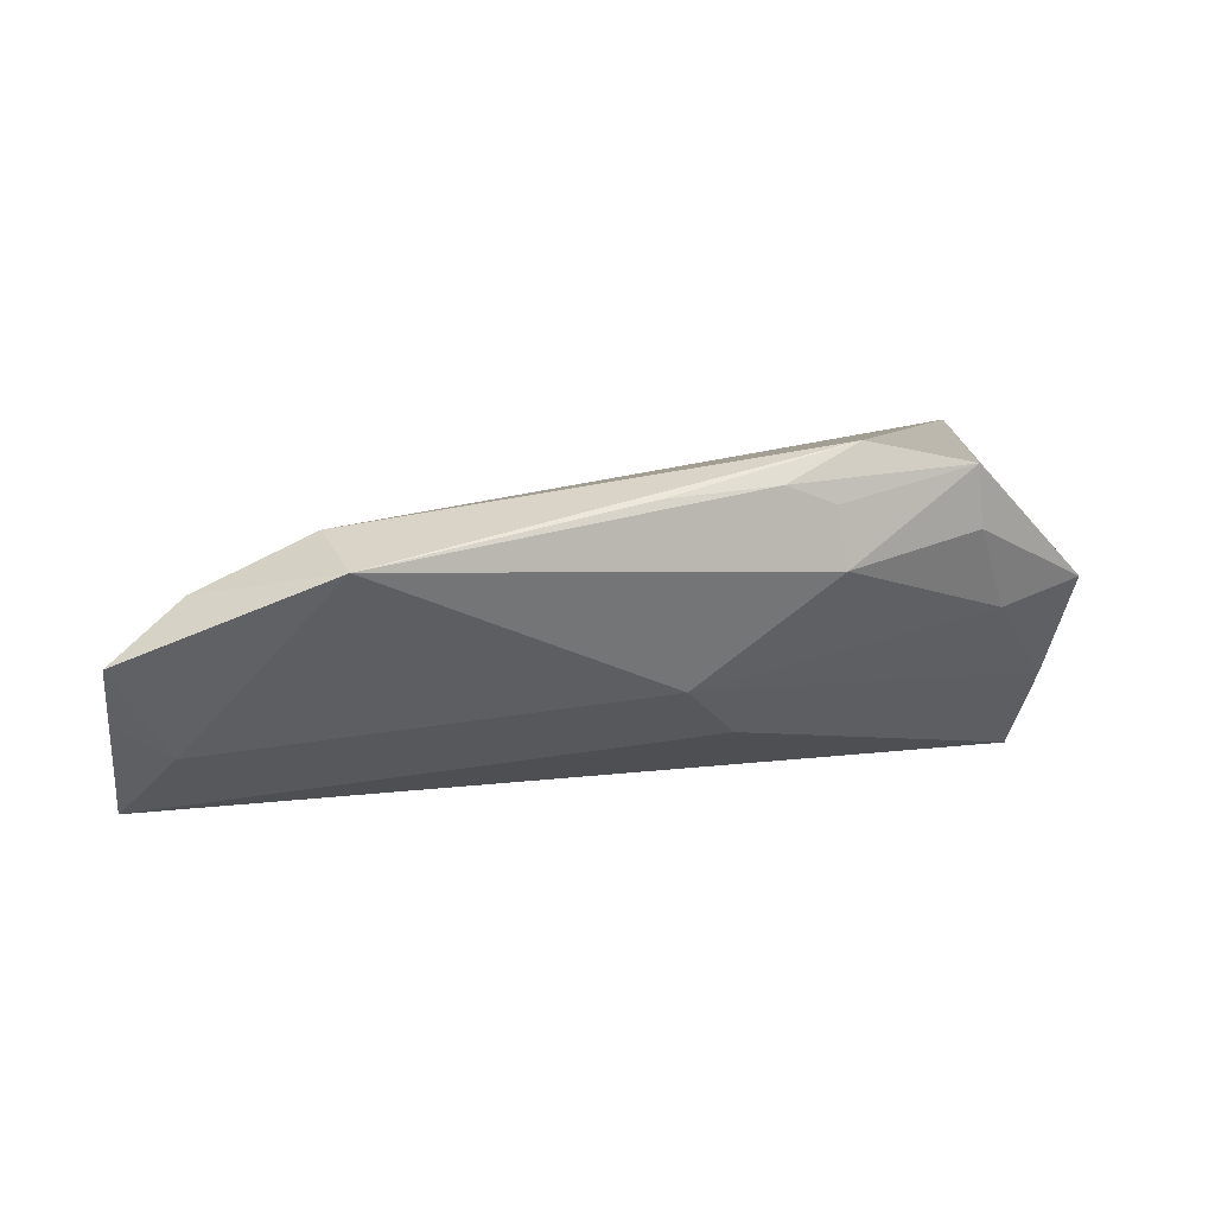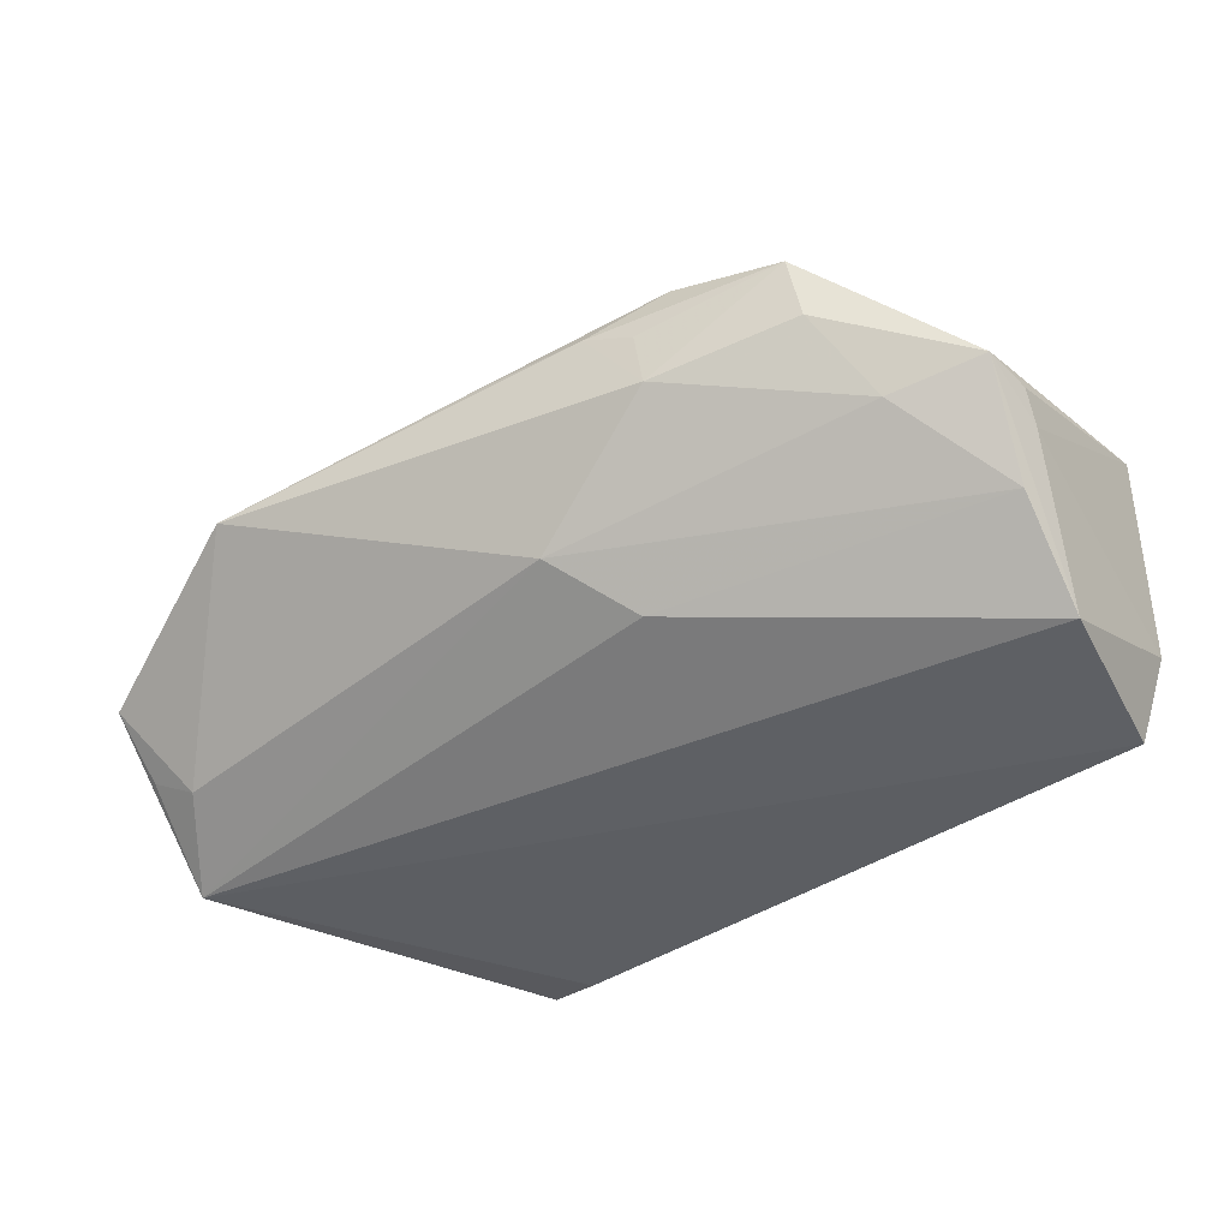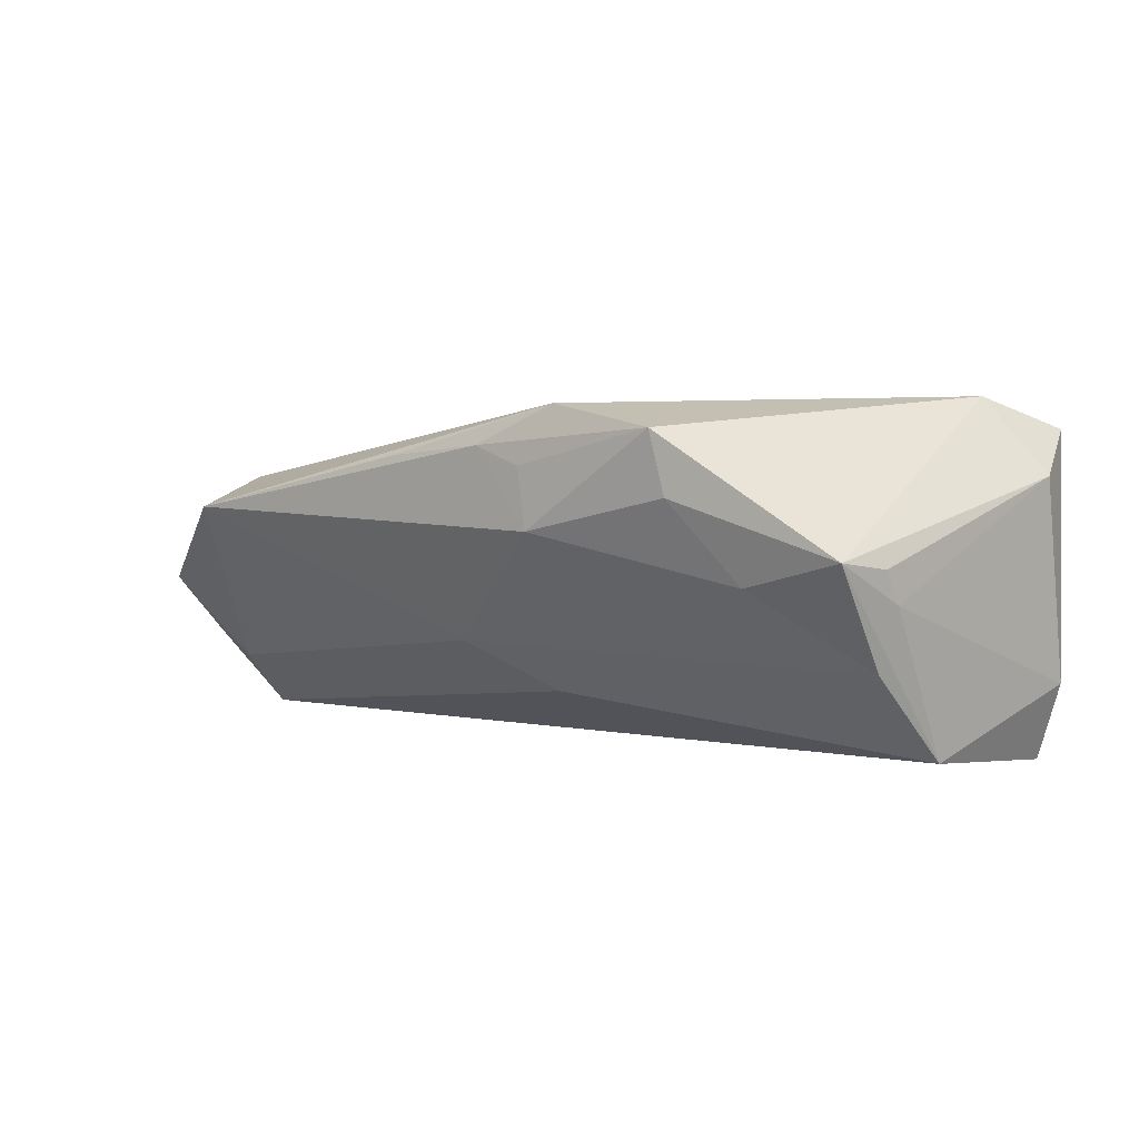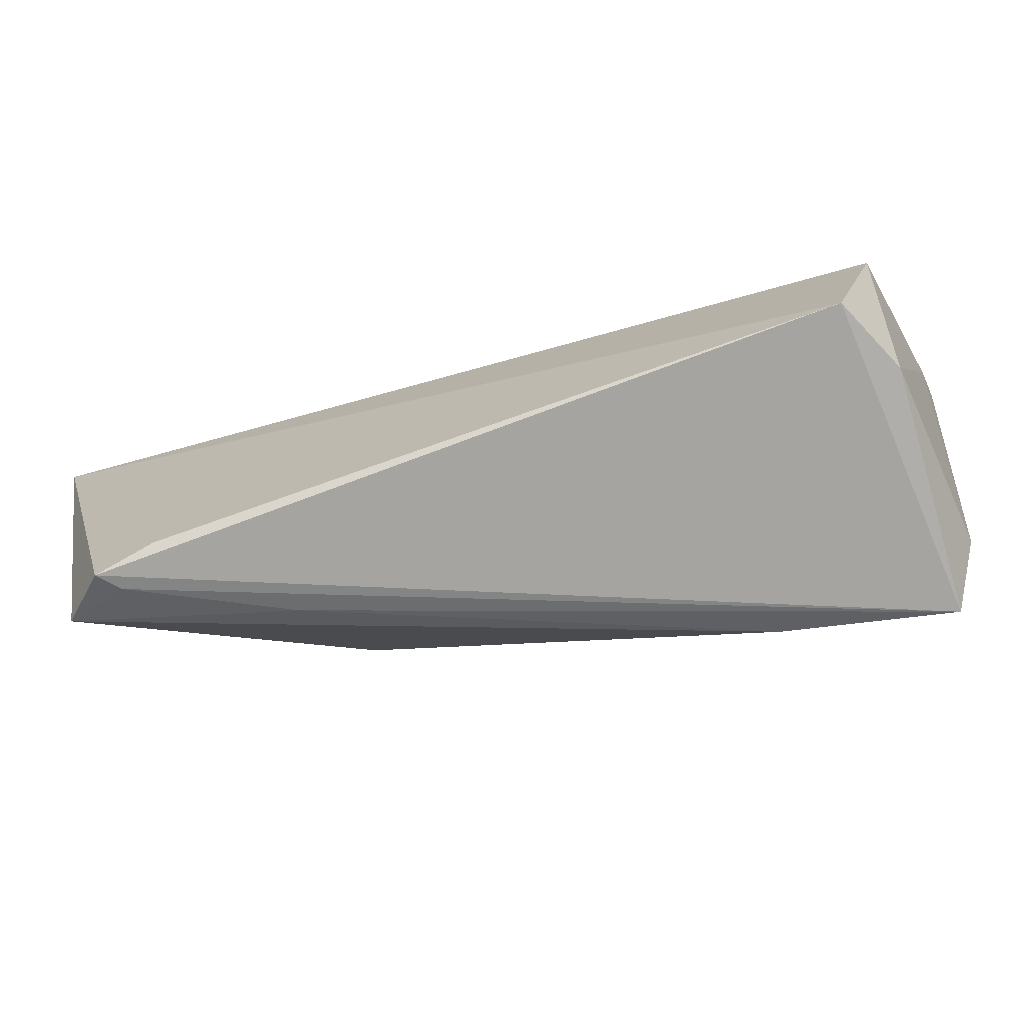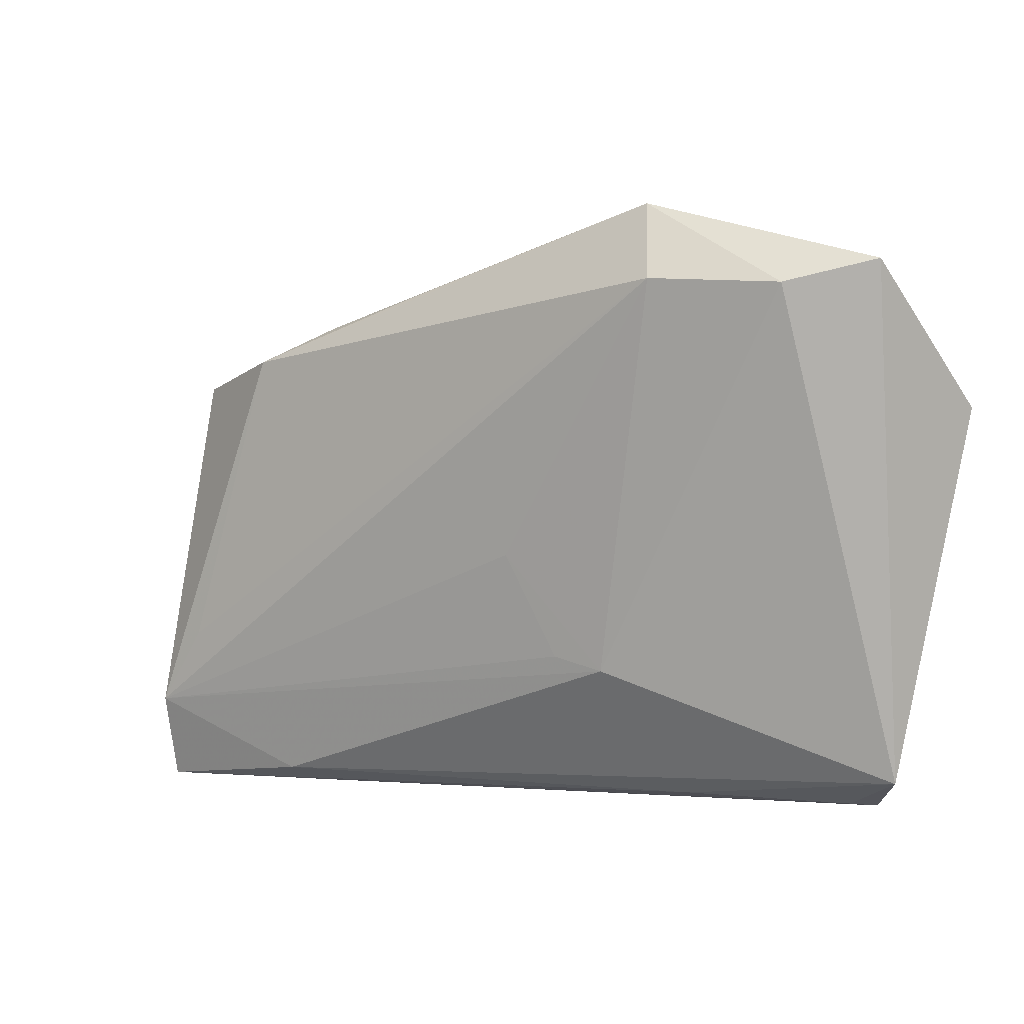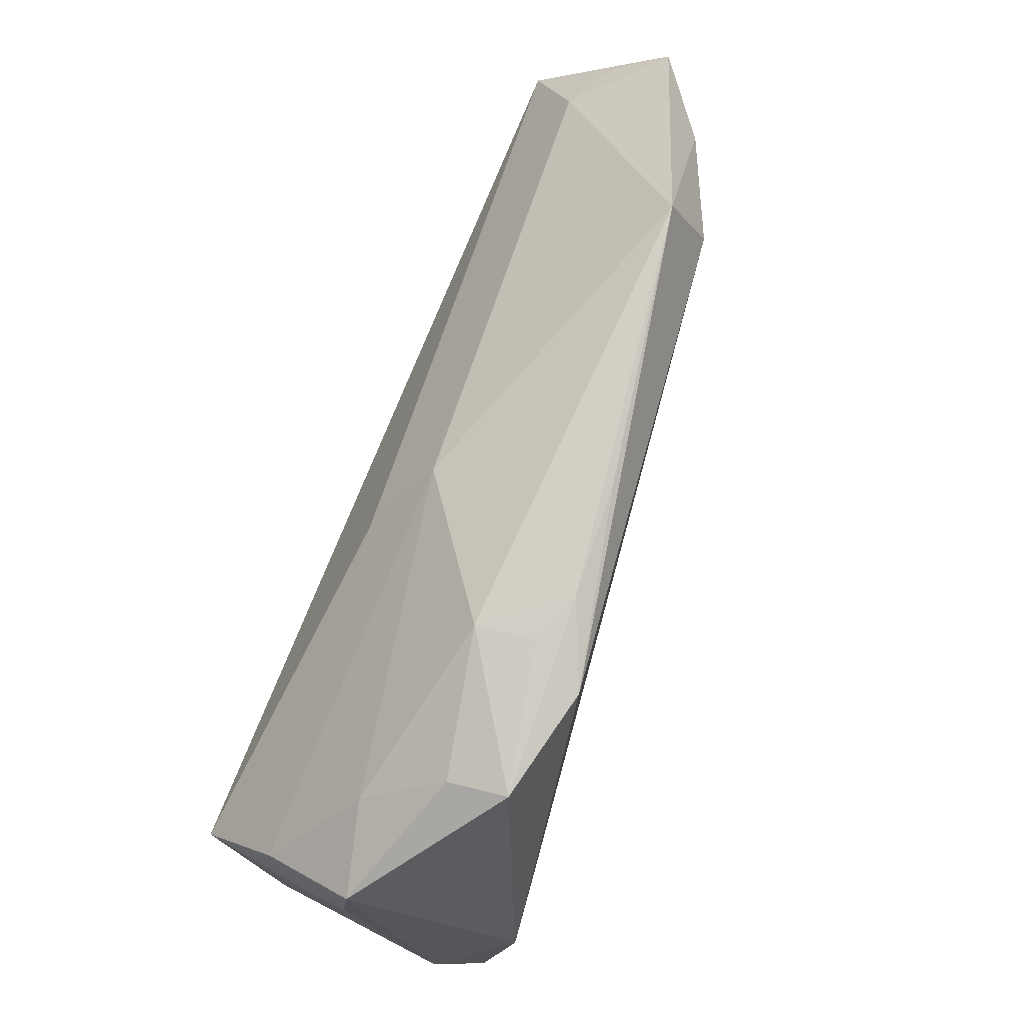
<metadata>
{"format":"obj","ext":"obj","renderer":"f3d","projection":"perspective","resolution":1024,"background":"white","views":[{"elev":6.3,"azim":174.7,"up":"+Z"},{"elev":-37.7,"azim":-137.9,"up":"+Z"},{"elev":3.5,"azim":-124.0,"up":"+Z"},{"elev":-71.9,"azim":-160.1,"up":"+Y"},{"elev":-0.5,"azim":43.5,"up":"+Y"},{"elev":65.4,"azim":-65.7,"up":"+Y"}]}
</metadata>
<code>
v 0.01406 -0.01801 0.007121
v -0.05574 0.003688 0.003586
v -0.03941 -0.01644 0.02075
v 0.01981 -0.01967 0.005128
v 0.009483 -0.005458 0.01113
v -0.007024 0.01981 -0.007321
v -0.05193 -0.01406 -0.01929
v 0.04908 -0.03279 -0.01494
v -0.04519 0.00842 0.0004934
v -0.04004 0.01703 0.01764
v 0.04849 0.02109 -0.01363
v -0.02307 0.02256 0.01345
v 0.03561 -0.03524 -0.02127
v 0.05584 0.01231 -0.02127
v -0.04999 -0.03502 -0.0119
v -0.0262 0.01989 0.02035
v -0.04613 -0.02571 0.02127
v -0.04596 -0.03549 -0.02127
v 0.02942 0.03639 0.007792
v 0.04308 -0.03639 -0.02019
v -0.02806 -0.03443 0.01368
v -0.04819 -0.03639 0.01754
v -0.0533 -0.003873 -0.008838
v 0.03255 0.02693 0.01146
v -0.05584 -0.002513 0.002705
v -0.05538 -0.004636 -0.001207
v 0.04666 0.02593 0.004618
v 0.02307 -0.03541 -0.008036
v 0.05443 0.02242 -0.01041
v -0.003185 0.02733 0.01446
v -0.0136 0.01057 -0.01334
v 0.05514 0.0286 -0.002812
v -0.0409 0.01552 0.01016
v -0.02426 0.02238 0.006173
v -0.0169 0.02416 0.01571
v -0.05226 -0.0303 0.01222
v 0.04087 -0.0361 -0.01752
f 14 18 7
f 13 18 14
f 32 8 14
f 24 19 16
f 19 32 11
f 19 11 6
f 6 11 14
f 14 8 20
f 20 13 14
f 18 13 20
f 20 22 18
f 27 19 24
f 27 32 19
f 8 32 27
f 24 4 27
f 27 4 8
f 16 10 17
f 17 10 2
f 2 36 17
f 17 36 22
f 29 32 14
f 14 11 29
f 29 11 32
f 23 7 2
f 14 7 31
f 31 6 14
f 7 23 31
f 31 23 6
f 2 7 26
f 8 4 21
f 21 17 22
f 4 17 21
f 30 16 19
f 19 6 34
f 24 16 3
f 3 17 24
f 16 17 3
f 5 4 24
f 24 17 5
f 25 36 2
f 2 26 25
f 25 26 36
f 15 26 7
f 36 26 15
f 15 7 18
f 18 22 15
f 22 36 15
f 28 21 22
f 8 21 28
f 35 30 19
f 19 34 35
f 35 10 16
f 16 30 35
f 2 10 33
f 10 34 33
f 6 23 9
f 9 34 6
f 9 23 2
f 2 33 9
f 9 33 34
f 1 17 4
f 4 5 1
f 1 5 17
f 22 20 37
f 37 28 22
f 37 20 8
f 8 28 37
f 12 34 10
f 10 35 12
f 12 35 34

</code>
